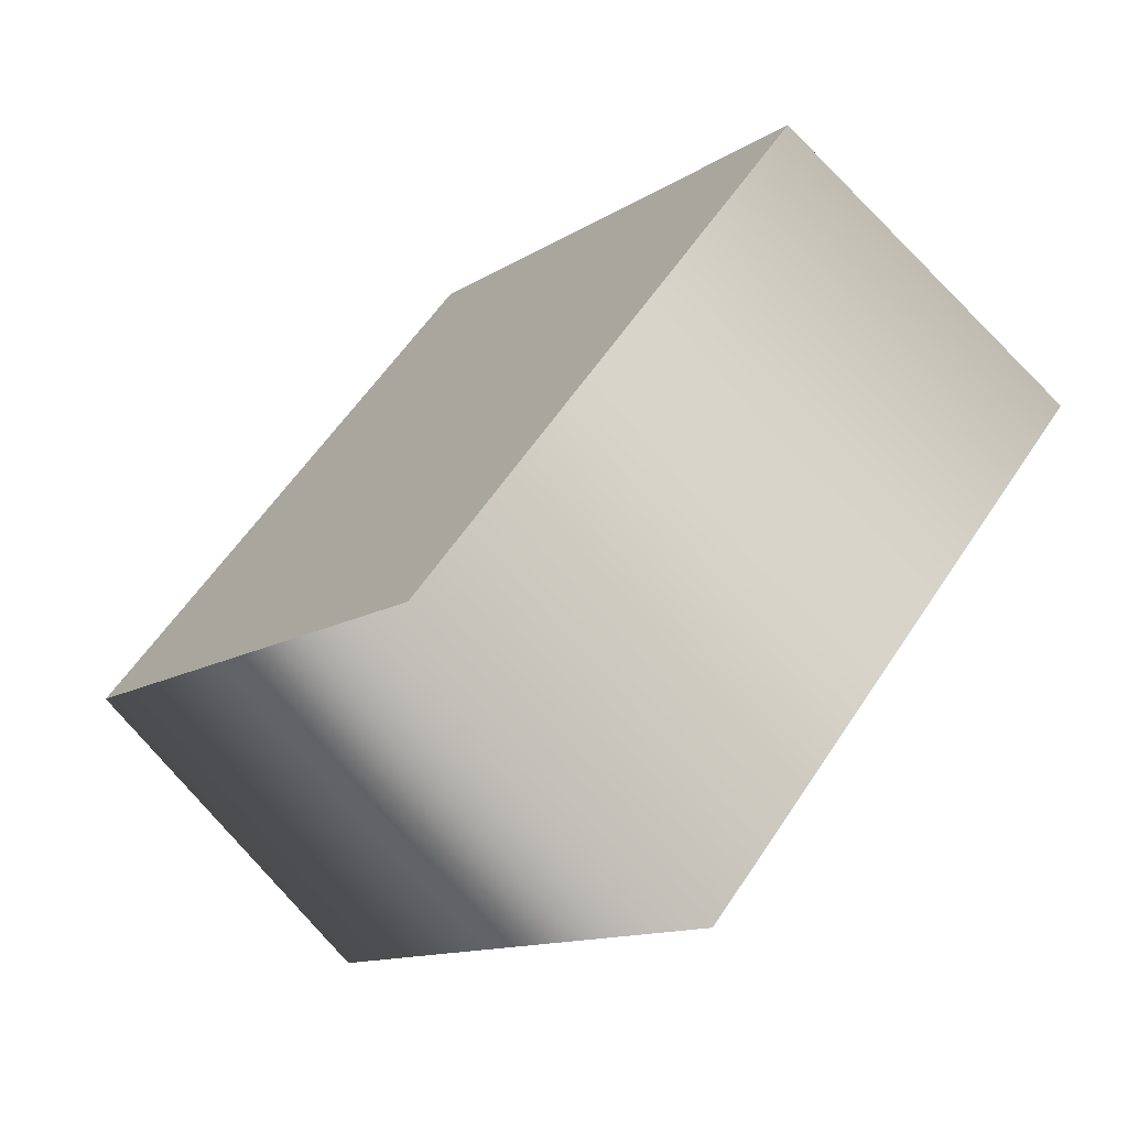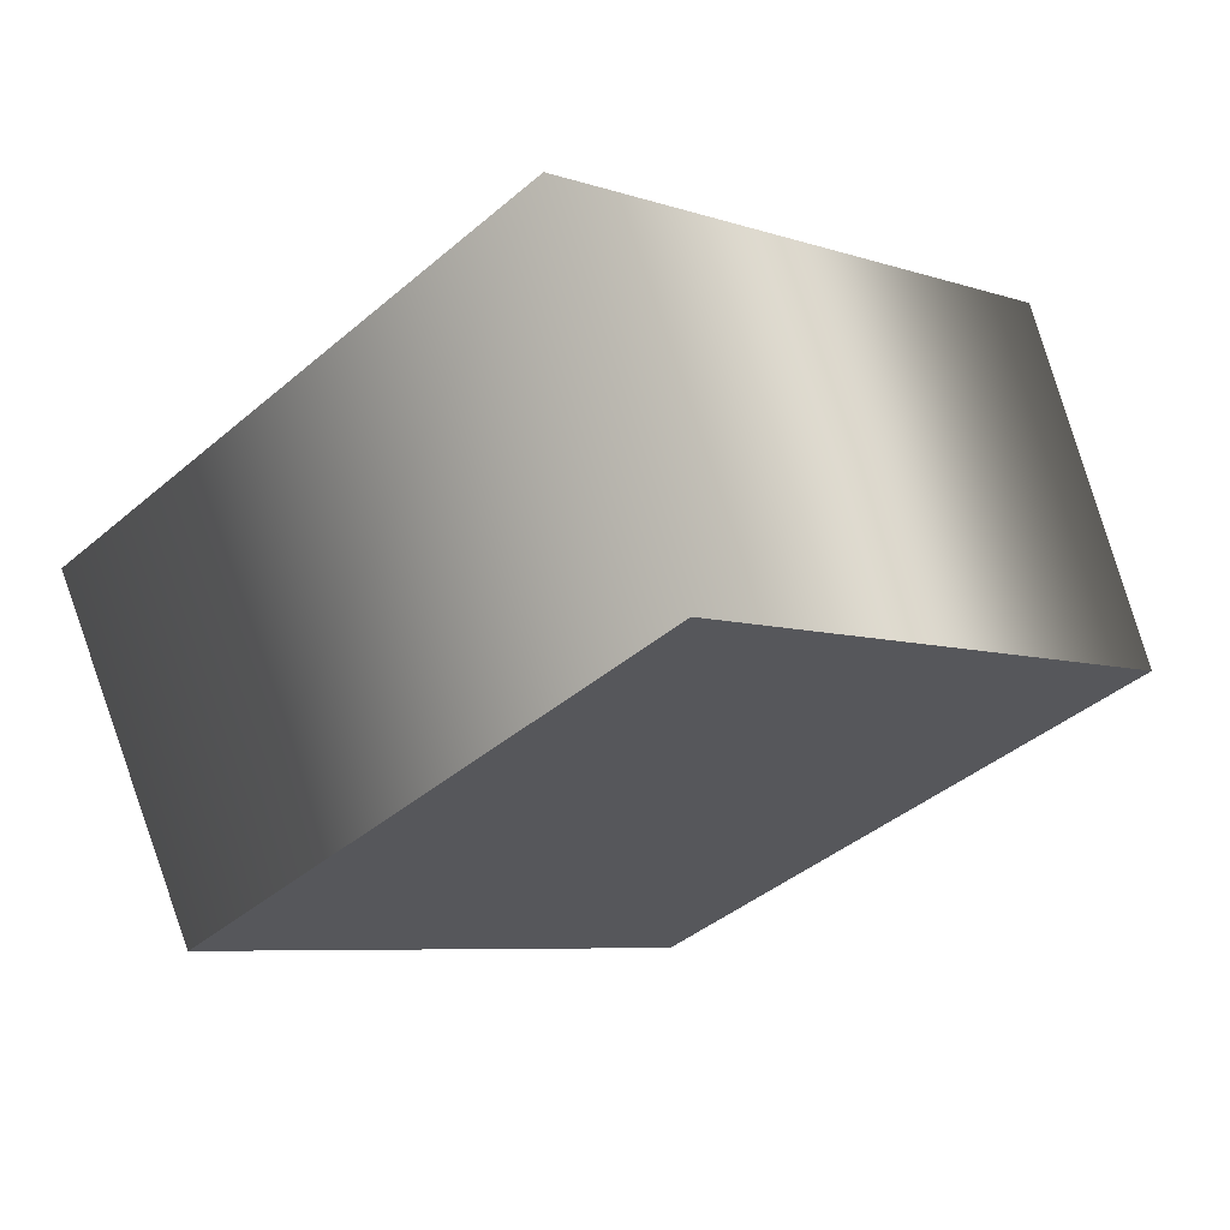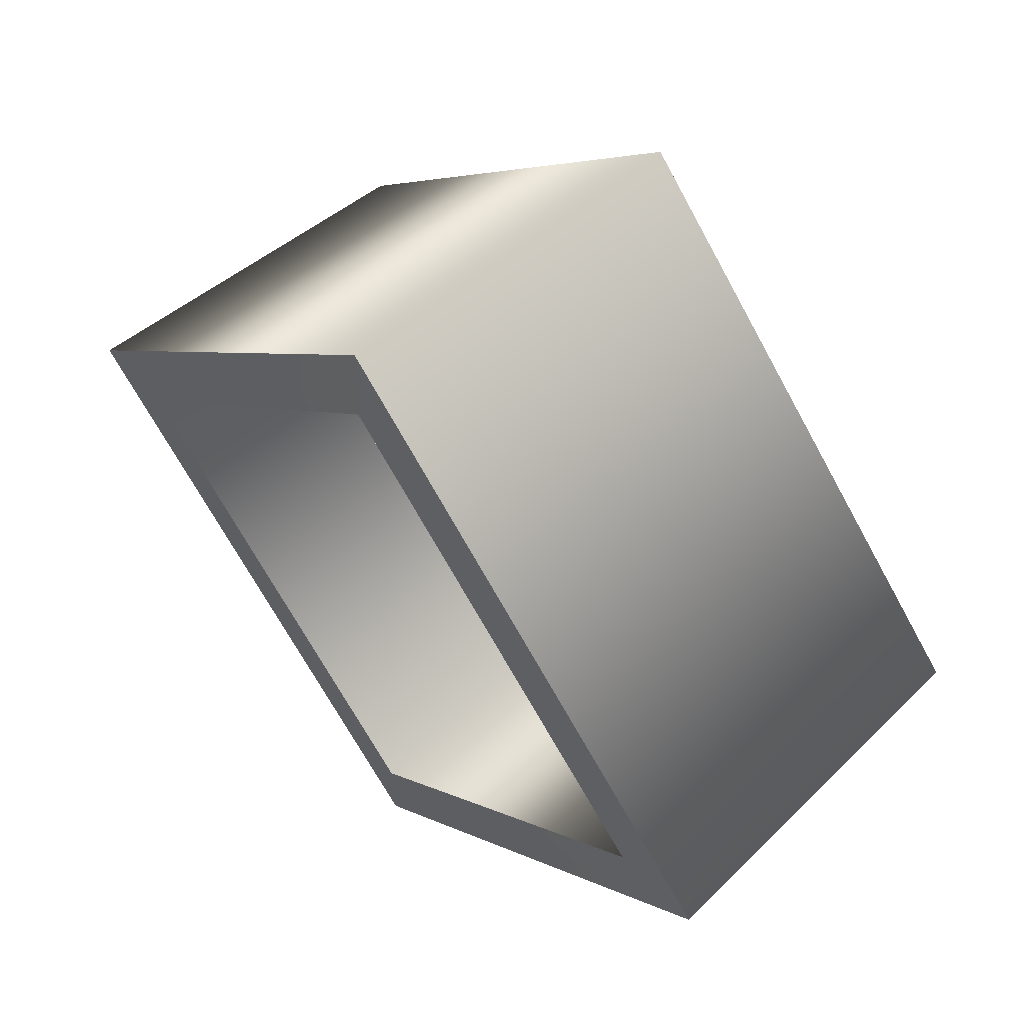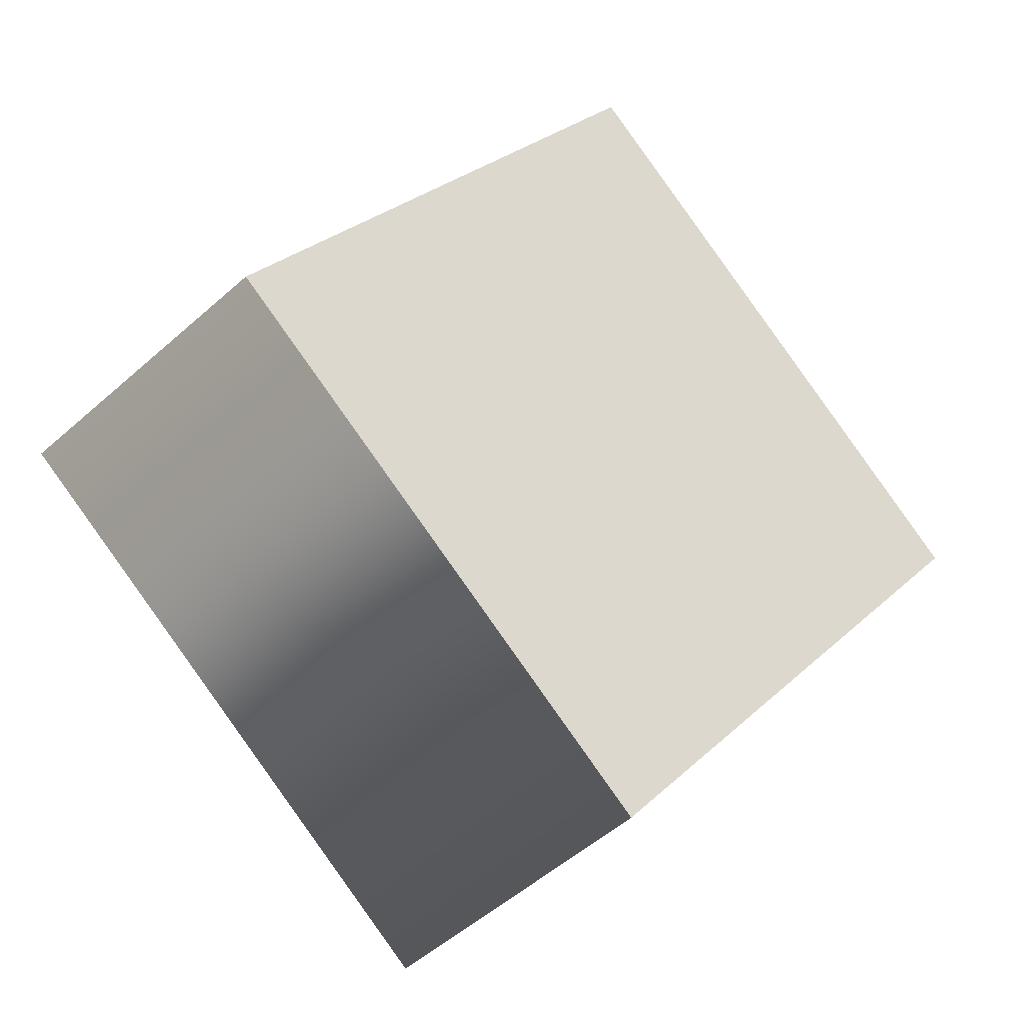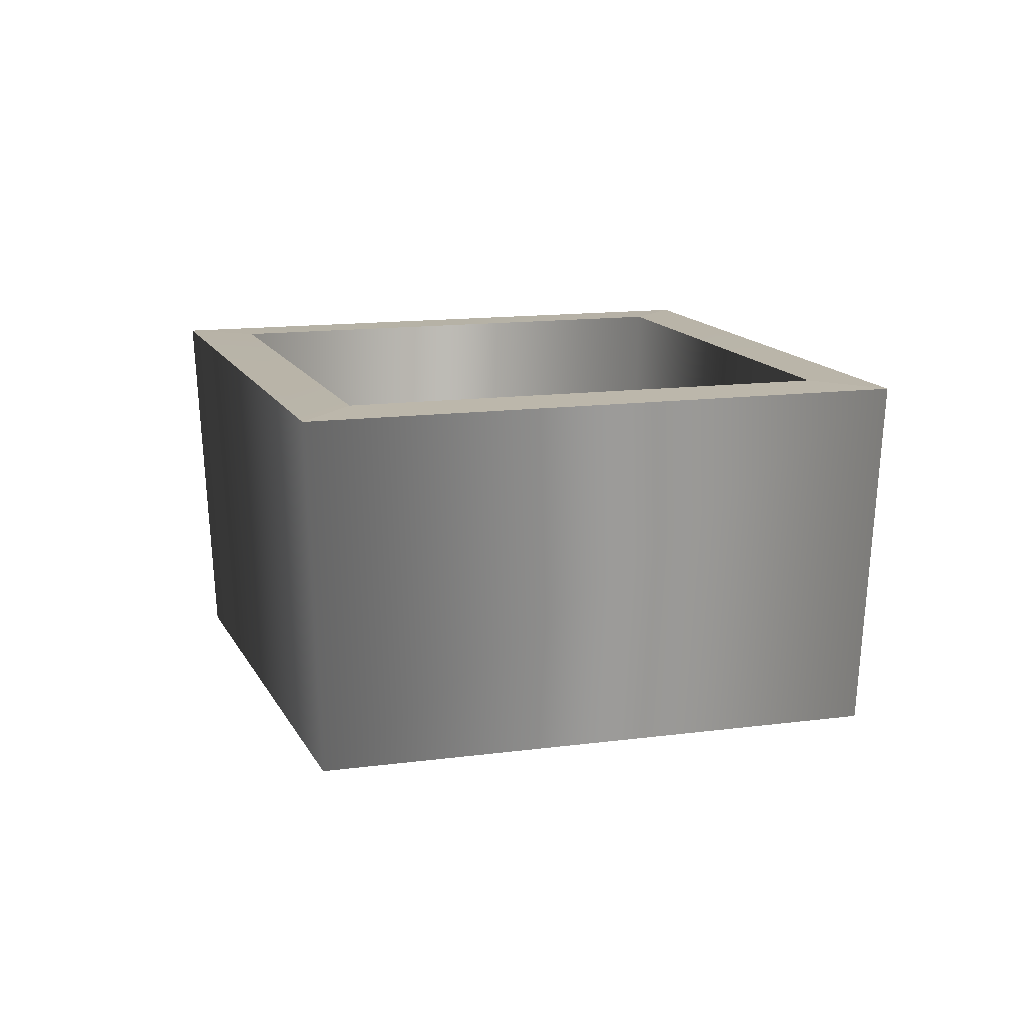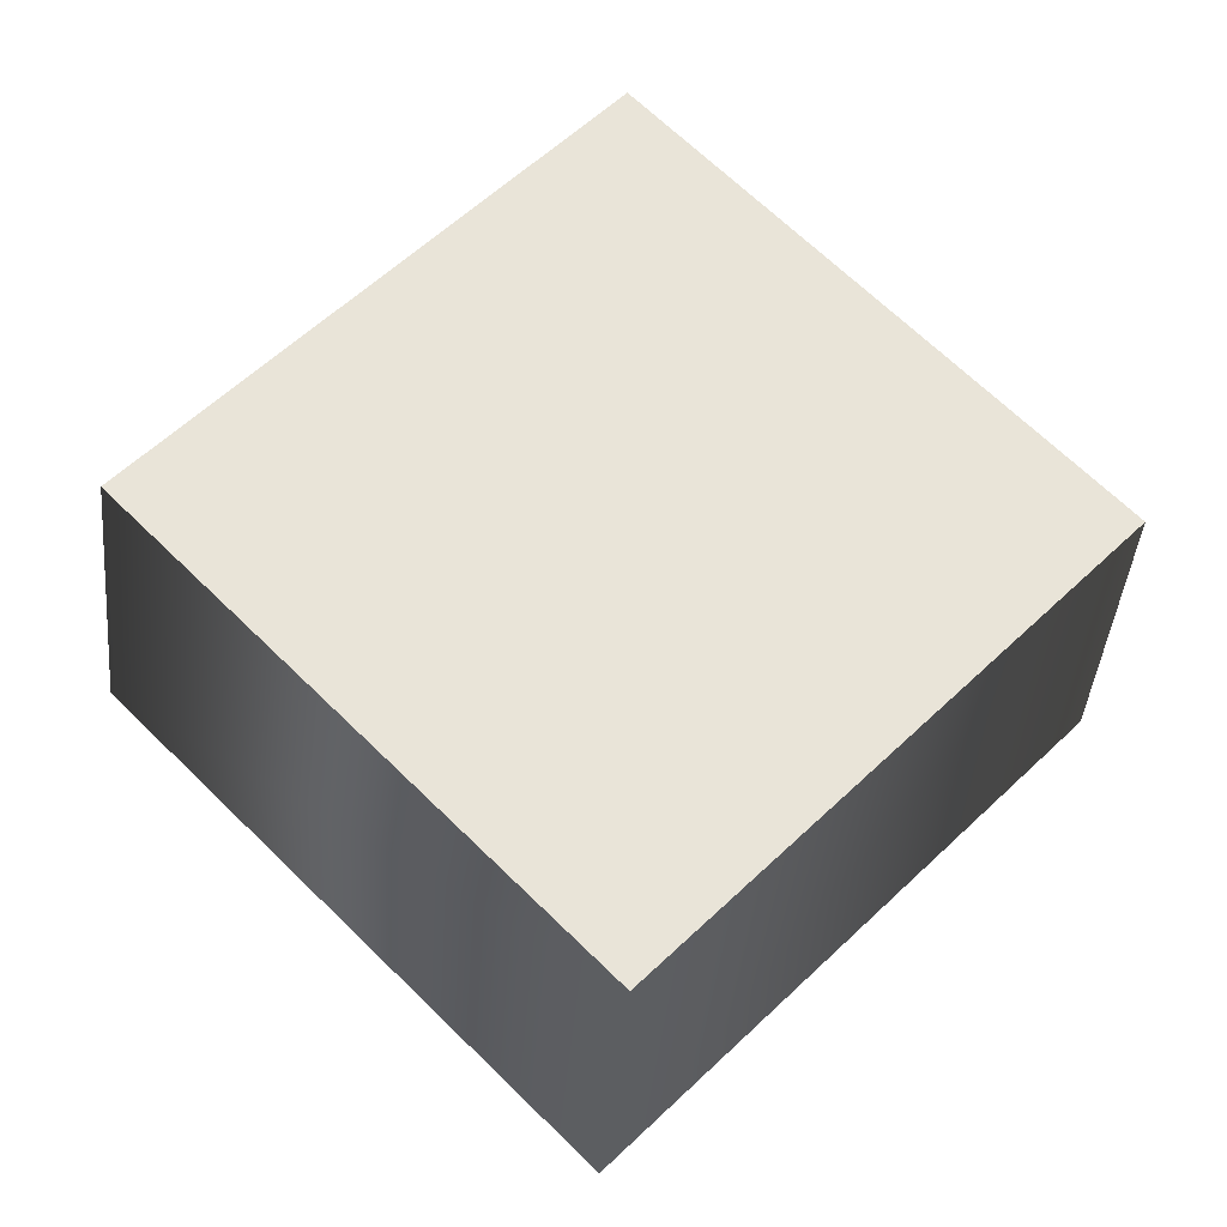
<metadata>
{"format":"obj","ext":"obj","renderer":"f3d","projection":"perspective","resolution":1024,"background":"white","views":[{"elev":-67.8,"azim":41.2,"up":"+Z"},{"elev":67.4,"azim":-17.0,"up":"+Z"},{"elev":57.4,"azim":-132.3,"up":"+Z"},{"elev":-32.2,"azim":-35.3,"up":"+Z"},{"elev":13.3,"azim":-152.5,"up":"+Y"},{"elev":-28.3,"azim":-3.8,"up":"+Z"}]}
</metadata>
<code>
g t005v001_l
v 0.4577 0 0.001318
v 1.907e-06 0 -0.4507
v -5.722e-06 0 0.4537
v -5.722e-06 0 0.4537
v 1.907e-06 0 -0.4507
v -0.4577 0 0.001318
v 0.3873 0.3981 3.917e-19
v 6.676e-06 0.3981 -0.3826
v 5.722e-06 0.3961 -0.4766
v 0.4824 0.3961 4.88e-19
v 6.676e-06 0.3981 -0.3826
v -0.3873 0.3981 -3.917e-19
v -0.4824 0.3961 -4.88e-19
v 5.722e-06 0.3961 -0.4766
v 5.722e-06 0.3961 -0.4766
v 1.907e-06 0 -0.4507
v 0.4577 0 0.001318
v 0.4824 0.3961 4.88e-19
v -0.4824 0.3961 -4.88e-19
v -0.4577 0 0.001318
v 1.907e-06 0 -0.4507
v 5.722e-06 0.3961 -0.4766
v 0.3674 0.07196 -3.832e-06
v -9.766e-18 0.07196 -0.363
v 6.676e-06 0.3981 -0.3826
v 0.3873 0.3981 3.917e-19
v -3.815e-06 0.07196 0.363
v -6.676e-06 0.3981 0.3826
v -9.766e-18 0.07196 -0.363
v -0.3873 0.3981 -3.917e-19
v 6.676e-06 0.3981 -0.3826
v -0.3674 0.07196 -3.832e-06
v -6.676e-06 0.3981 0.3826
v -3.815e-06 0.07196 0.363
v -0.3873 0.3981 -3.917e-19
v -6.676e-06 0.3981 0.3826
v -5.722e-06 0.3961 0.4766
v -0.4824 0.3961 -4.88e-19
v -6.676e-06 0.3981 0.3826
v 0.3873 0.3981 3.917e-19
v 0.4824 0.3961 4.88e-19
v -5.722e-06 0.3961 0.4766
v -5.722e-06 0.3961 0.4766
v -5.722e-06 0 0.4537
v -0.4577 0 0.001318
v -0.4824 0.3961 -4.88e-19
v 0.4824 0.3961 4.88e-19
v 0.4577 0 0.001318
v -5.722e-06 0 0.4537
v -5.722e-06 0.3961 0.4766
v -0.3674 0.07196 -3.832e-06
v -9.766e-18 0.07196 -0.363
v -3.815e-06 0.07196 0.363
v 0.3674 0.07196 -3.832e-06
g t005v001_l_0
f 3 2 1
f 6 5 4
f 9 8 7
f 10 9 7
f 13 12 11
f 14 13 11
f 17 16 15
f 18 17 15
f 21 20 19
f 22 21 19
f 25 24 23
f 26 25 23
f 26 23 27
f 28 26 27
f 31 30 29
f 30 32 29
f 30 33 32
f 33 34 32
f 37 36 35
f 38 37 35
f 41 40 39
f 42 41 39
f 45 44 43
f 46 45 43
f 49 48 47
f 50 49 47
f 53 52 51
f 54 52 53

</code>
